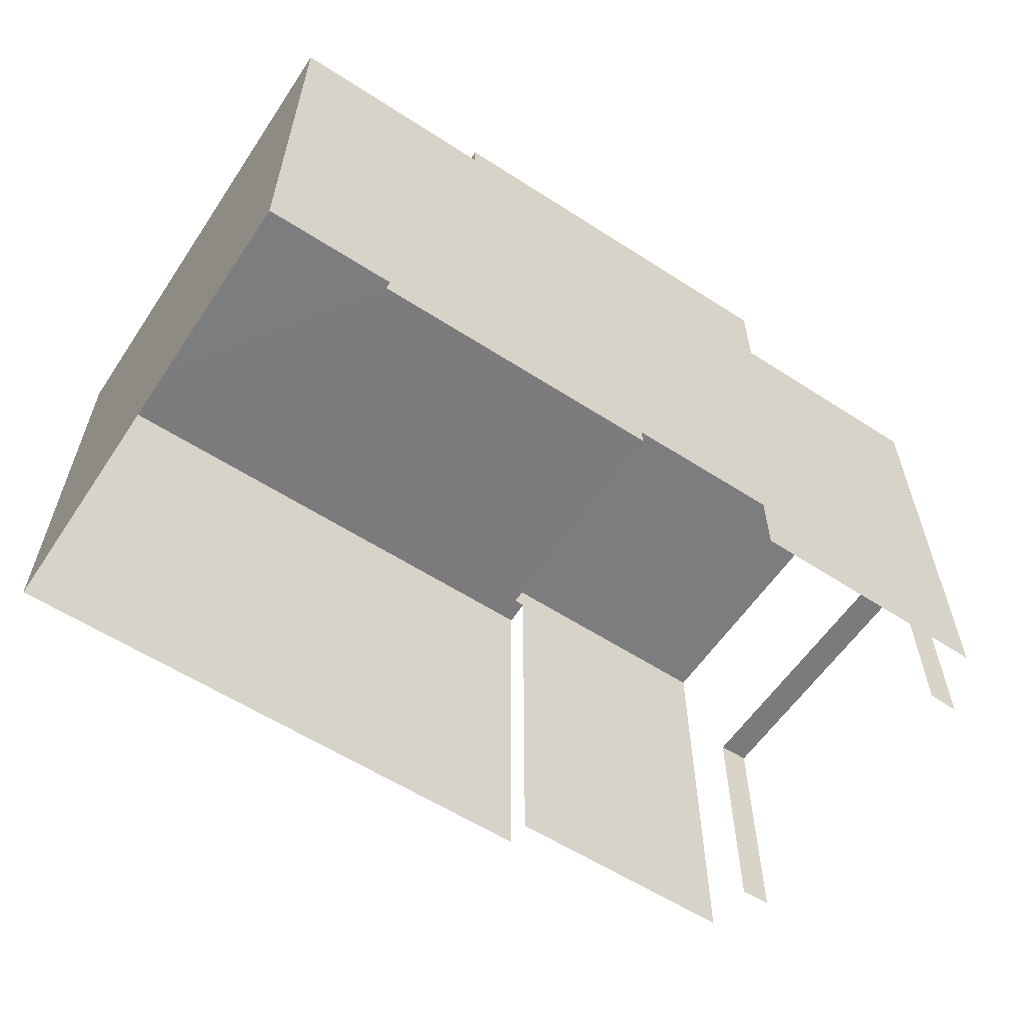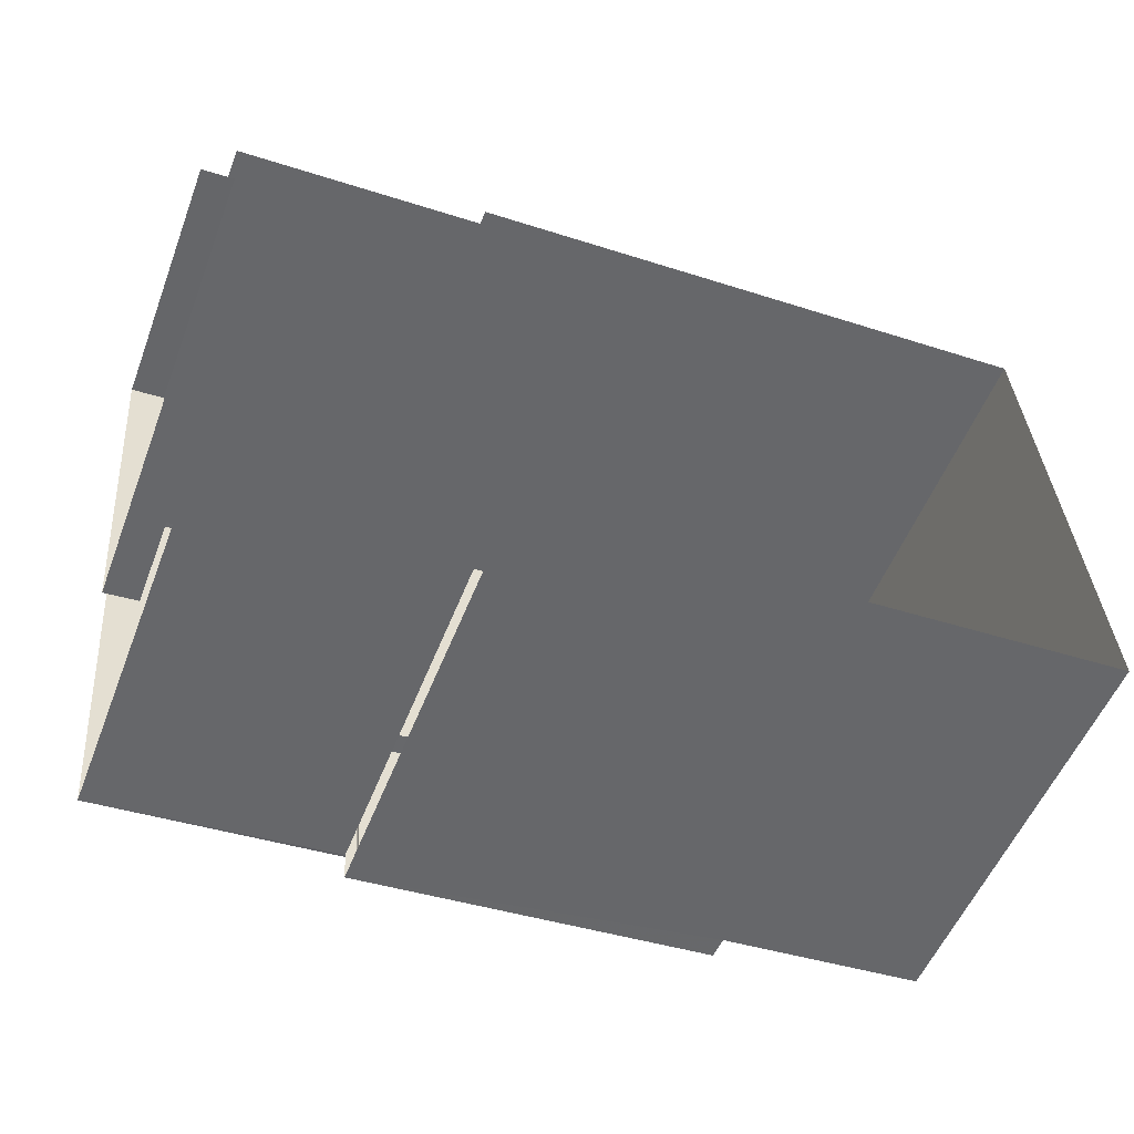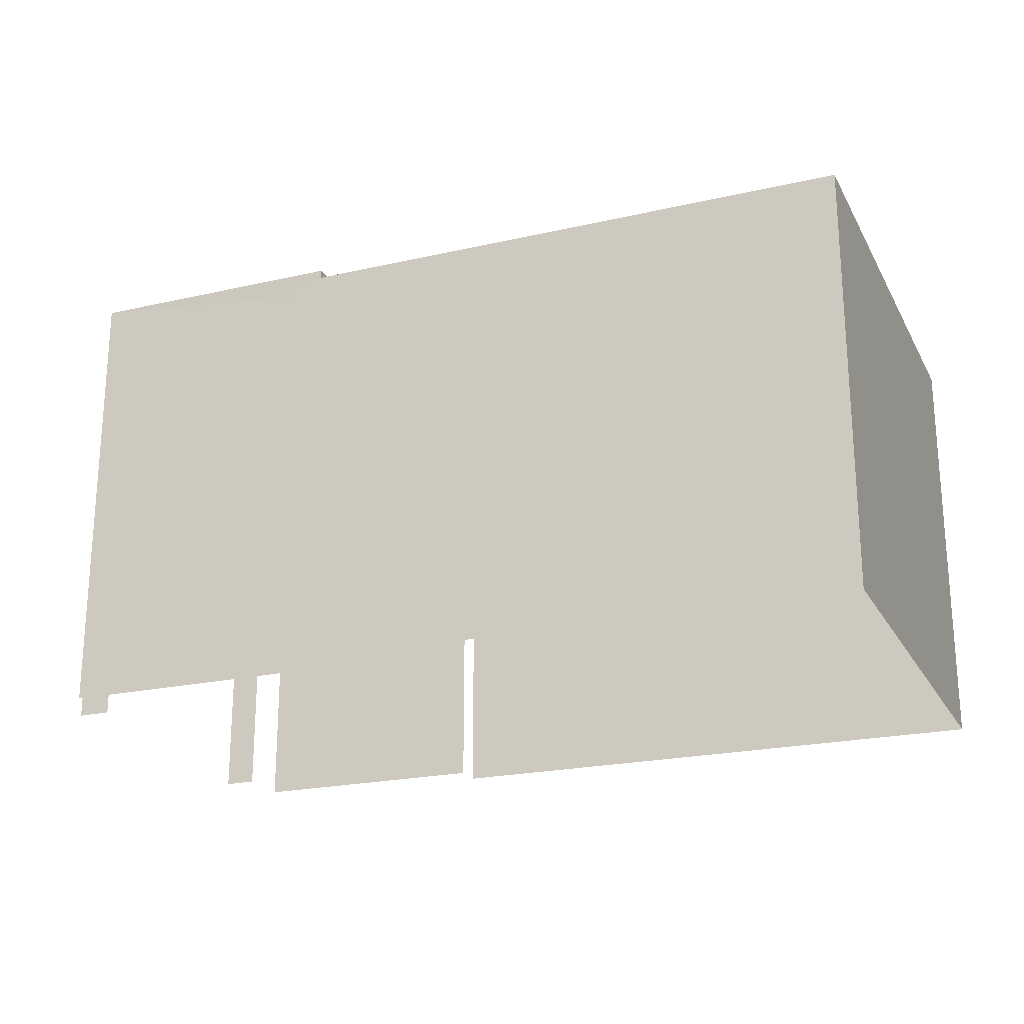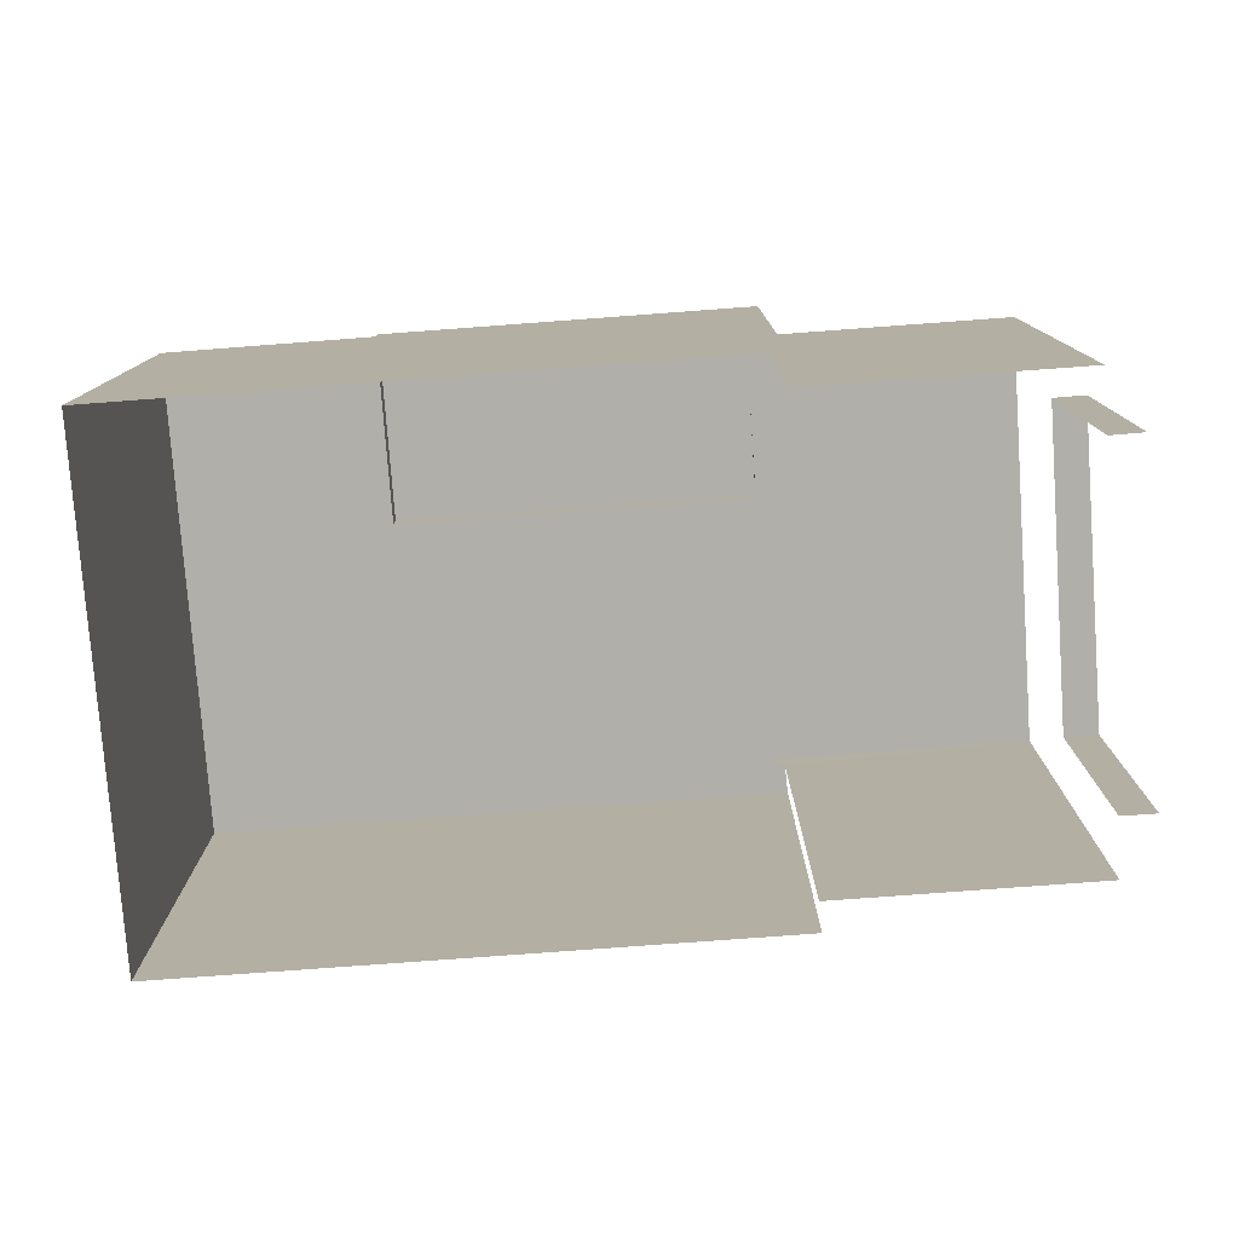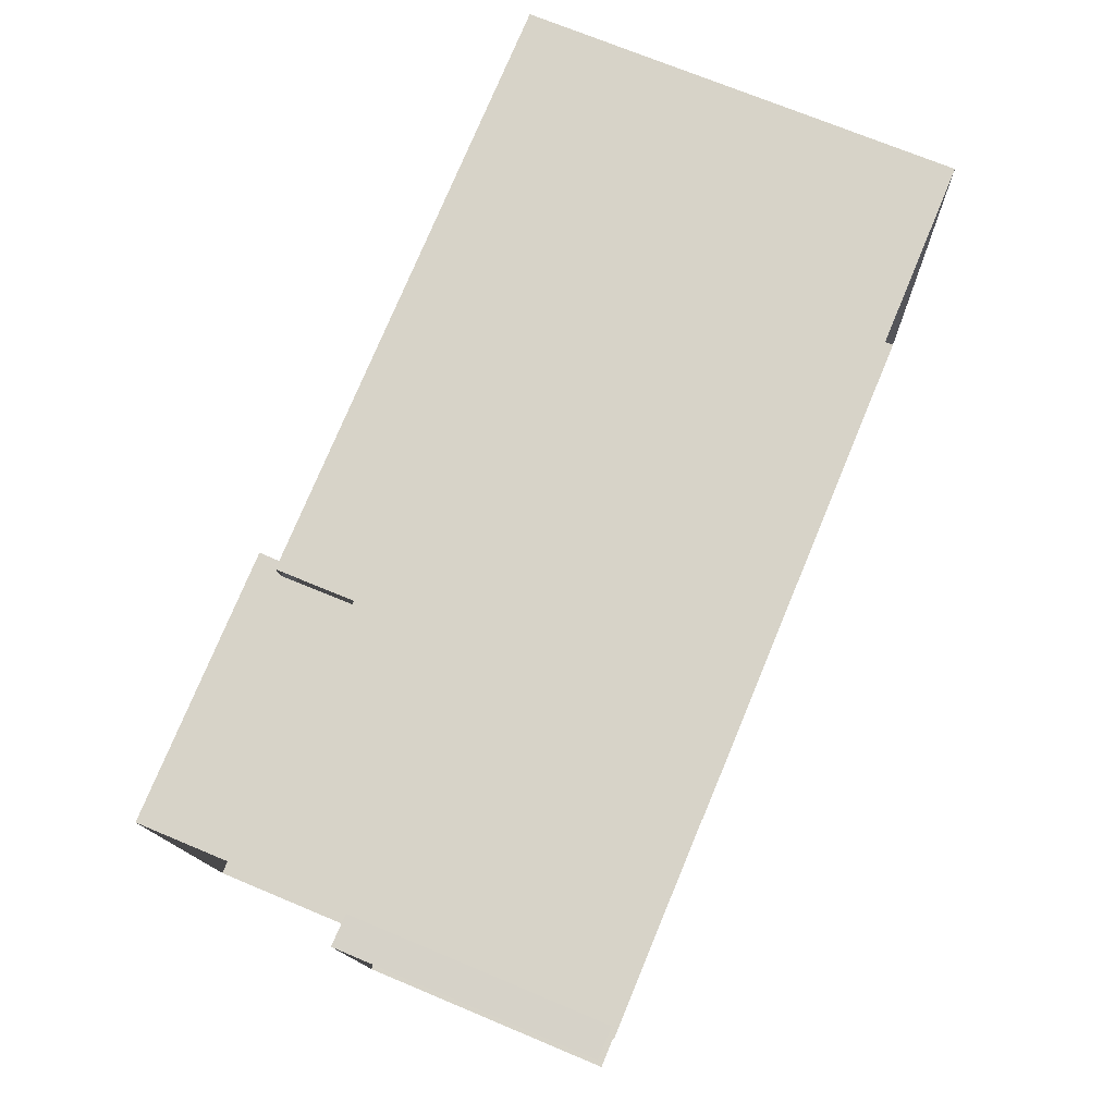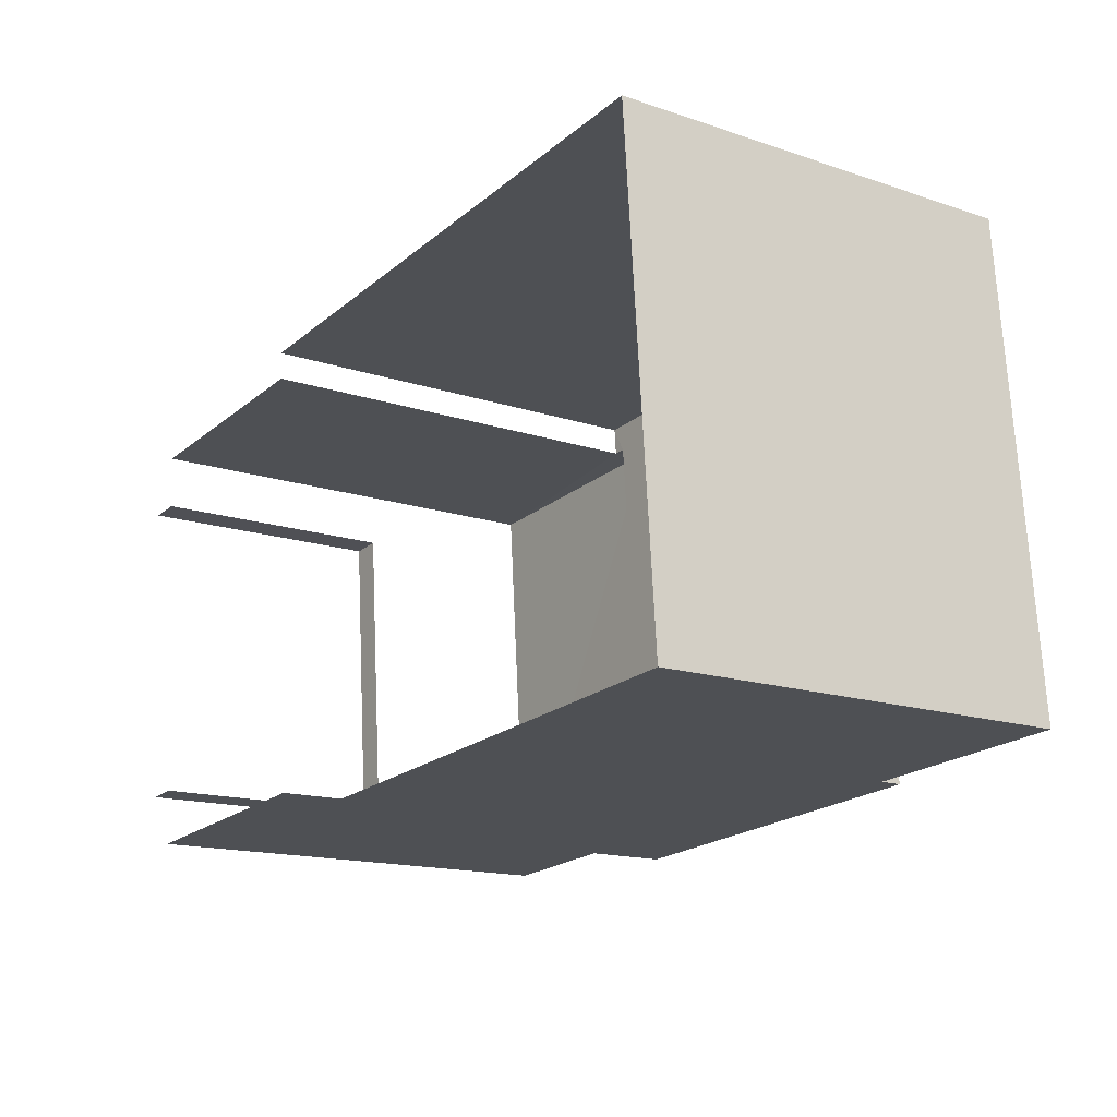
<metadata>
{"format":"obj","ext":"obj","renderer":"f3d","projection":"perspective","resolution":1024,"background":"white","views":[{"elev":-58.9,"azim":-38.2,"up":"+Z"},{"elev":-53.4,"azim":158.9,"up":"+Y"},{"elev":-22.0,"azim":-162.7,"up":"+Z"},{"elev":-78.0,"azim":-0.3,"up":"+Z"},{"elev":71.9,"azim":112.7,"up":"+Y"},{"elev":-15.4,"azim":-125.3,"up":"+Y"}]}
</metadata>
<code>
v -3.737e+05 -1.045e+05 24.87
v -3.737e+05 -1.045e+05 24.87
v -3.737e+05 -1.045e+05 24.87
v -3.737e+05 -1.045e+05 24.87
v -3.737e+05 -1.045e+05 24.87
v -3.737e+05 -1.045e+05 24.87
v -3.737e+05 -1.045e+05 24.87
v -3.737e+05 -1.045e+05 24.87
v -3.737e+05 -1.045e+05 24.87
v -3.737e+05 -1.045e+05 24.87
v -3.737e+05 -1.045e+05 24.87
v -3.737e+05 -1.045e+05 24.87
v -3.737e+05 -1.045e+05 30.28
v -3.737e+05 -1.045e+05 30.28
v -3.737e+05 -1.045e+05 30.28
v -3.737e+05 -1.045e+05 30.28
v -3.737e+05 -1.045e+05 34.36
v -3.737e+05 -1.045e+05 34.36
v -3.737e+05 -1.045e+05 34.36
v -3.737e+05 -1.045e+05 34.36
v -3.737e+05 -1.045e+05 34.36
v -3.737e+05 -1.045e+05 34.36
v -3.737e+05 -1.045e+05 34.43
v -3.737e+05 -1.045e+05 34.43
v -3.737e+05 -1.045e+05 34.43
v -3.737e+05 -1.045e+05 34.43
v -3.737e+05 -1.045e+05 33.86
v -3.737e+05 -1.045e+05 33.86
v -3.737e+05 -1.045e+05 33.86
v -3.737e+05 -1.045e+05 33.86
v -3.737e+05 -1.045e+05 33.86
v -3.737e+05 -1.045e+05 33.86
v -3.737e+05 -1.045e+05 33.86
v -3.737e+05 -1.045e+05 33.86
f 1 2 3
f 4 1 5
f 6 7 3
f 8 9 5
f 10 9 8
f 11 12 8
f 7 11 3
f 3 11 1
f 8 5 1
f 11 8 1
f 14 7 6
f 15 14 6
f 1 4 28
f 27 1 28
f 16 12 11
f 12 16 23
f 3 2 13
f 24 23 16
f 2 24 13
f 24 16 13
f 8 21 10
f 8 22 21
f 13 14 15
f 13 16 14
f 17 18 19
f 18 20 19
f 19 21 22
f 19 20 21
f 23 24 25
f 26 23 25
f 27 28 29
f 30 29 31
f 32 31 33
f 29 28 34
f 33 31 34
f 31 29 34
f 16 7 14
f 16 11 7
f 30 18 17
f 30 31 18
f 8 12 22
f 19 22 26
f 26 22 23
f 22 12 23
f 13 15 6
f 3 13 6
f 33 9 32
f 9 10 32
f 32 21 20
f 32 10 21
f 2 27 24
f 24 27 25
f 2 1 27
f 25 27 29
f 31 20 18
f 31 32 20
f 33 5 9
f 33 34 5
f 34 4 5
f 34 28 4
f 25 29 17
f 29 30 17
f 26 25 17
f 19 26 17

</code>
